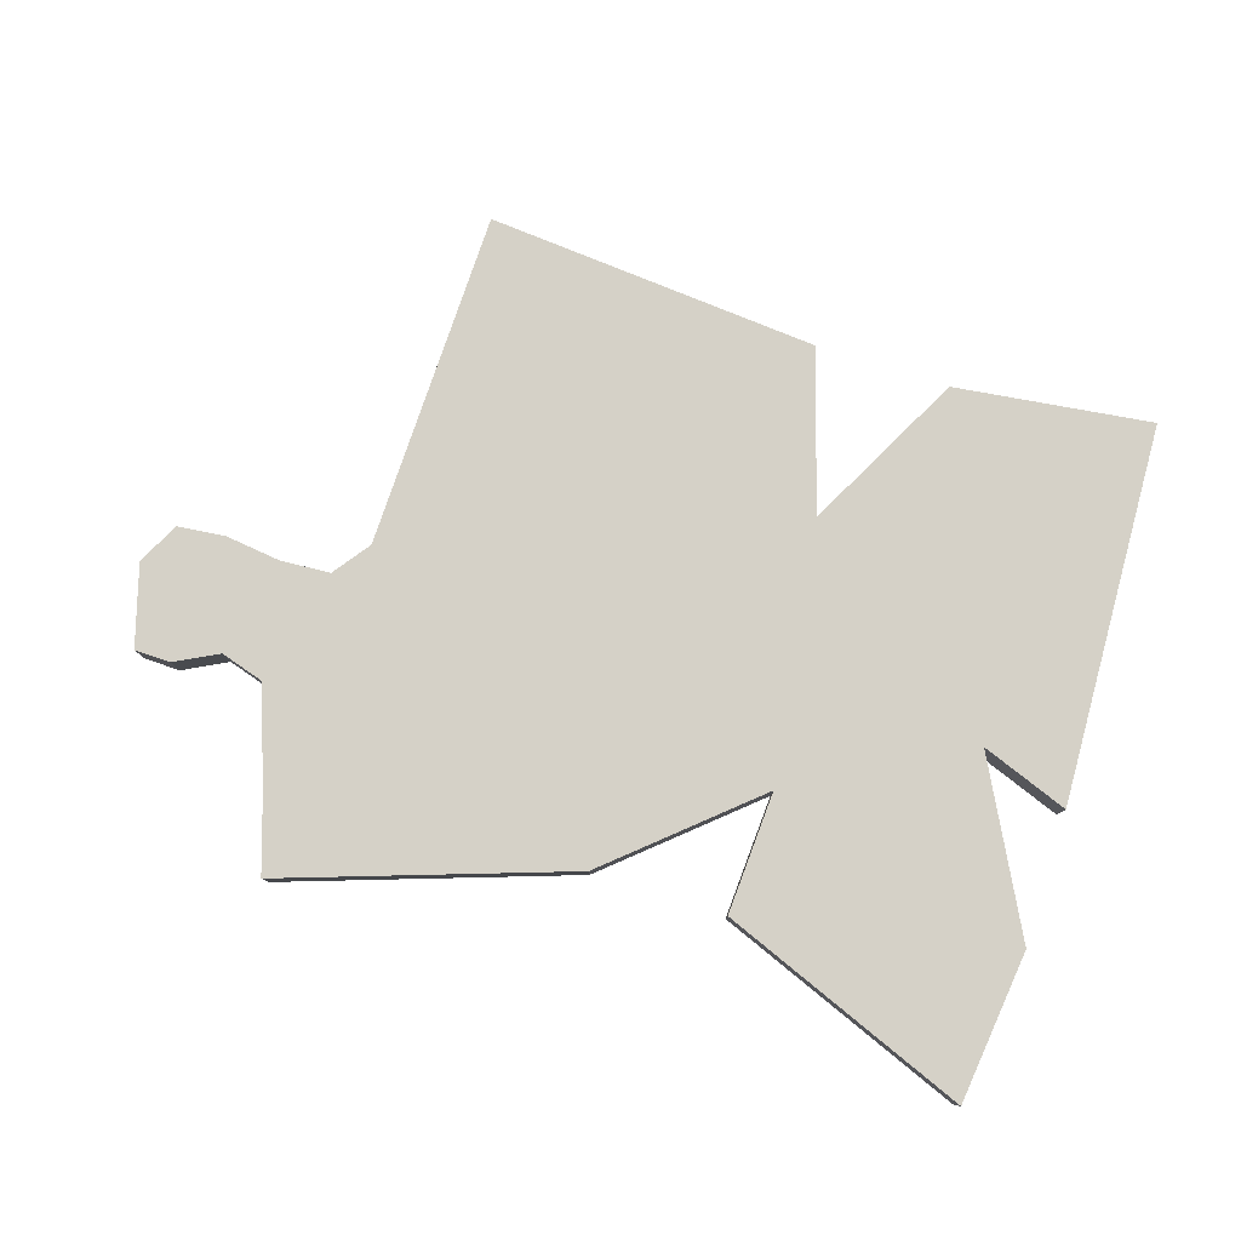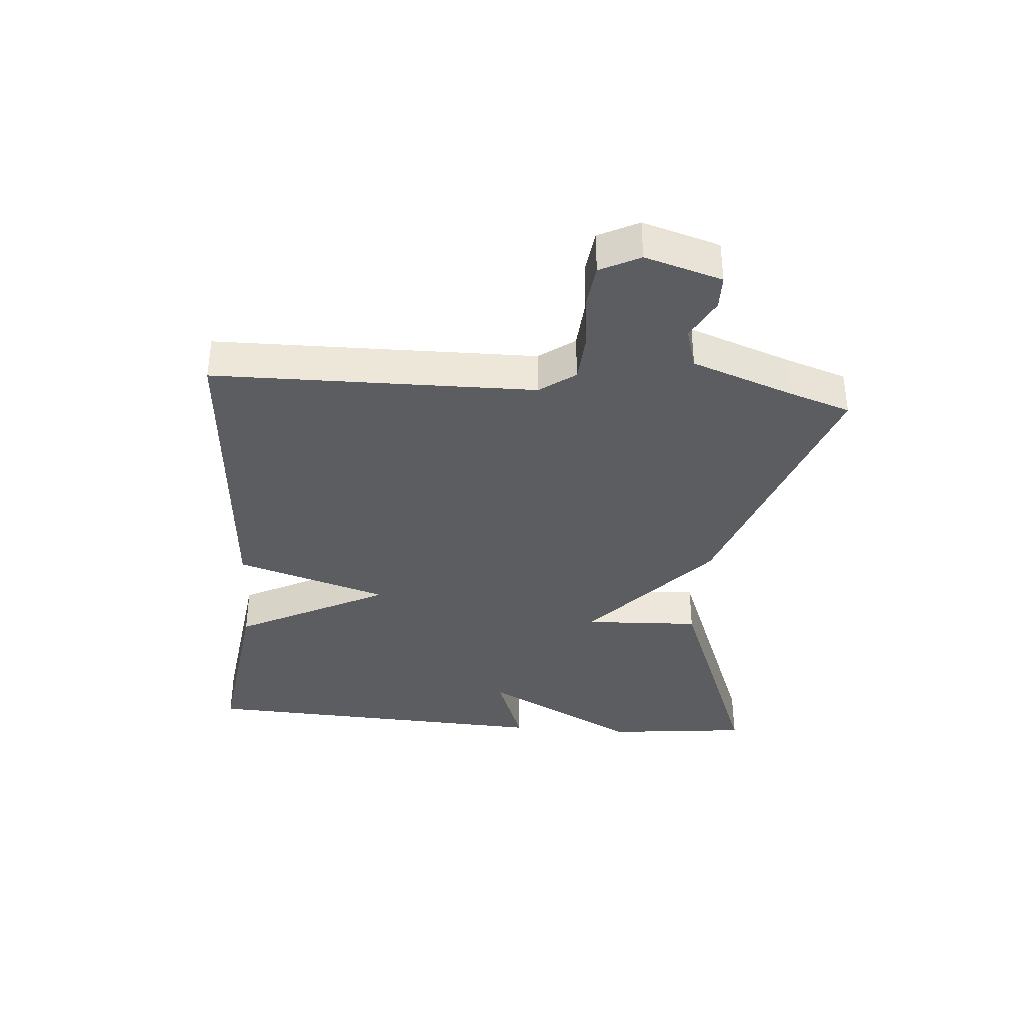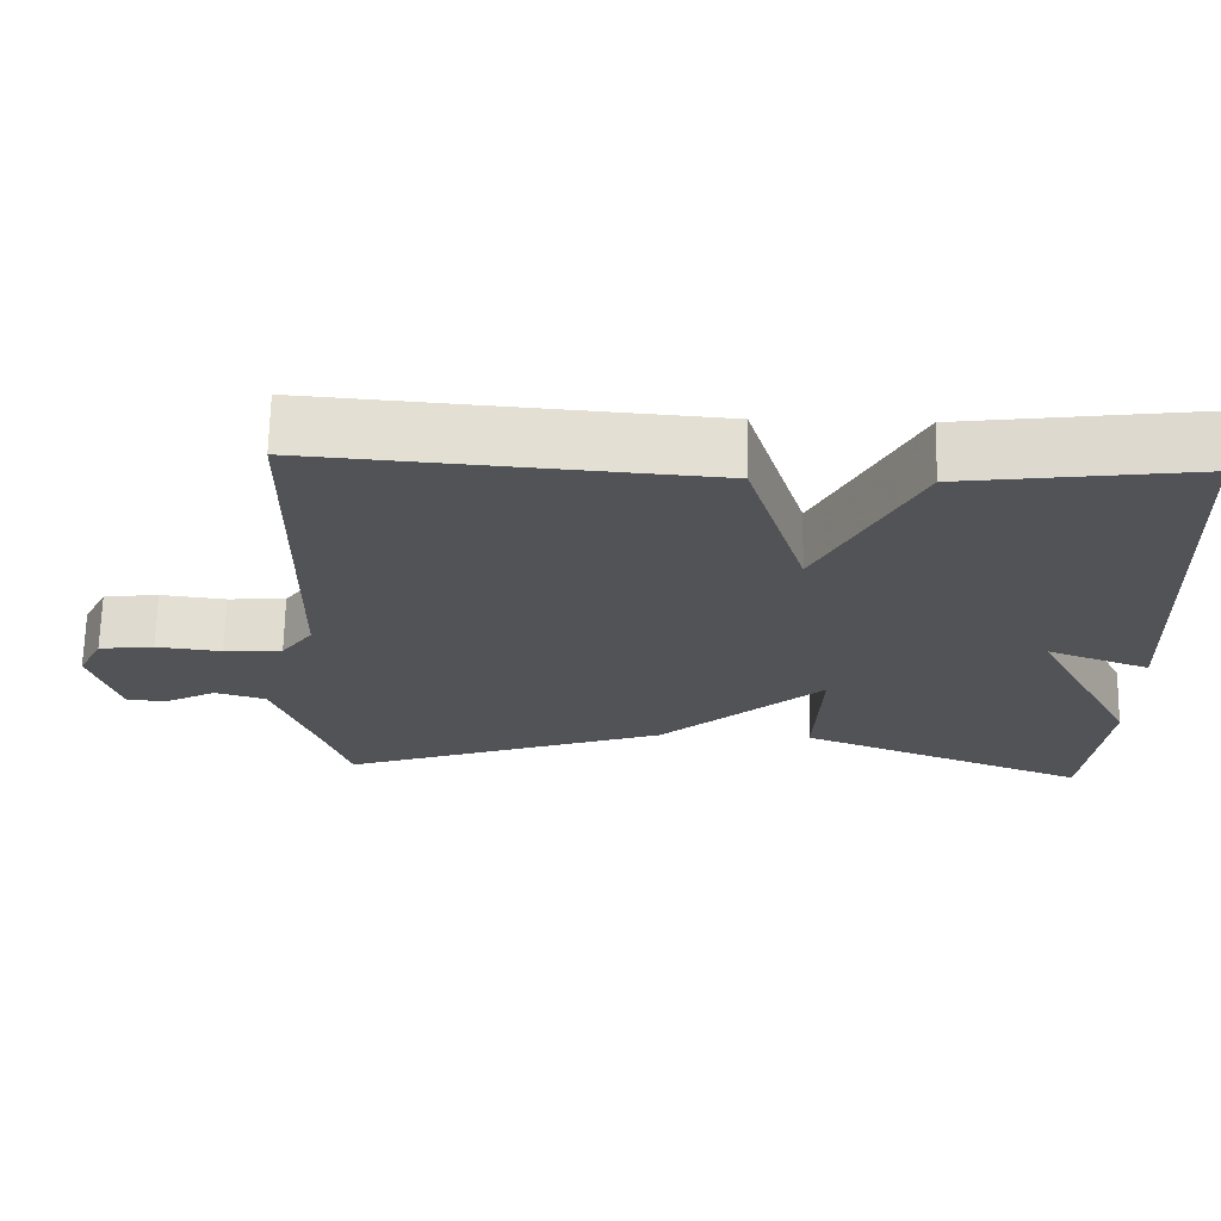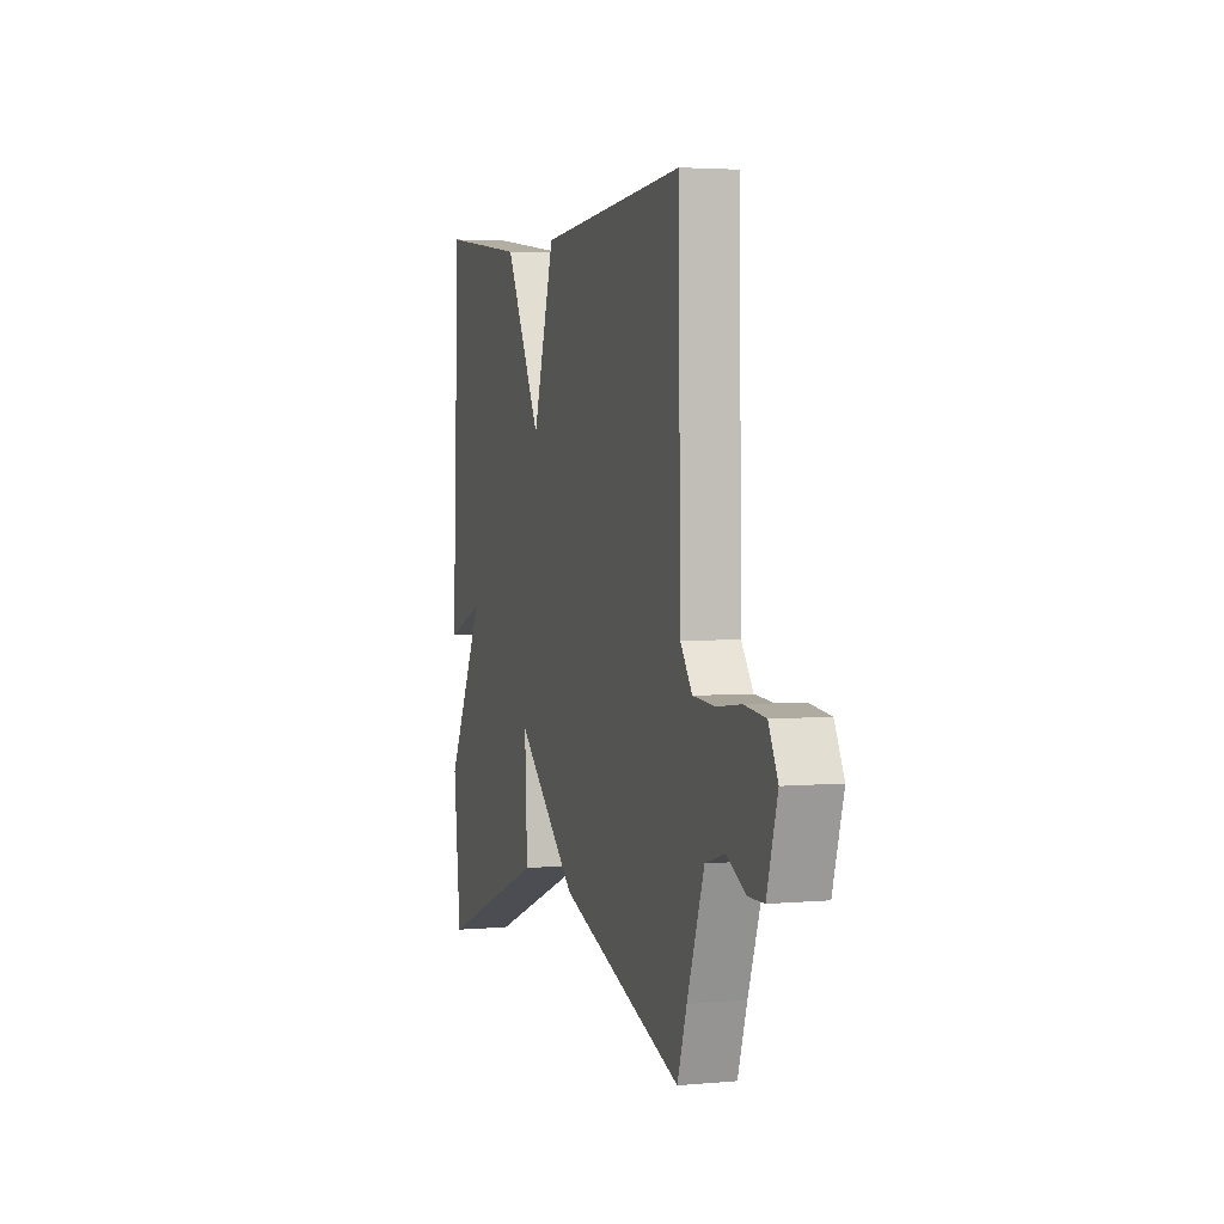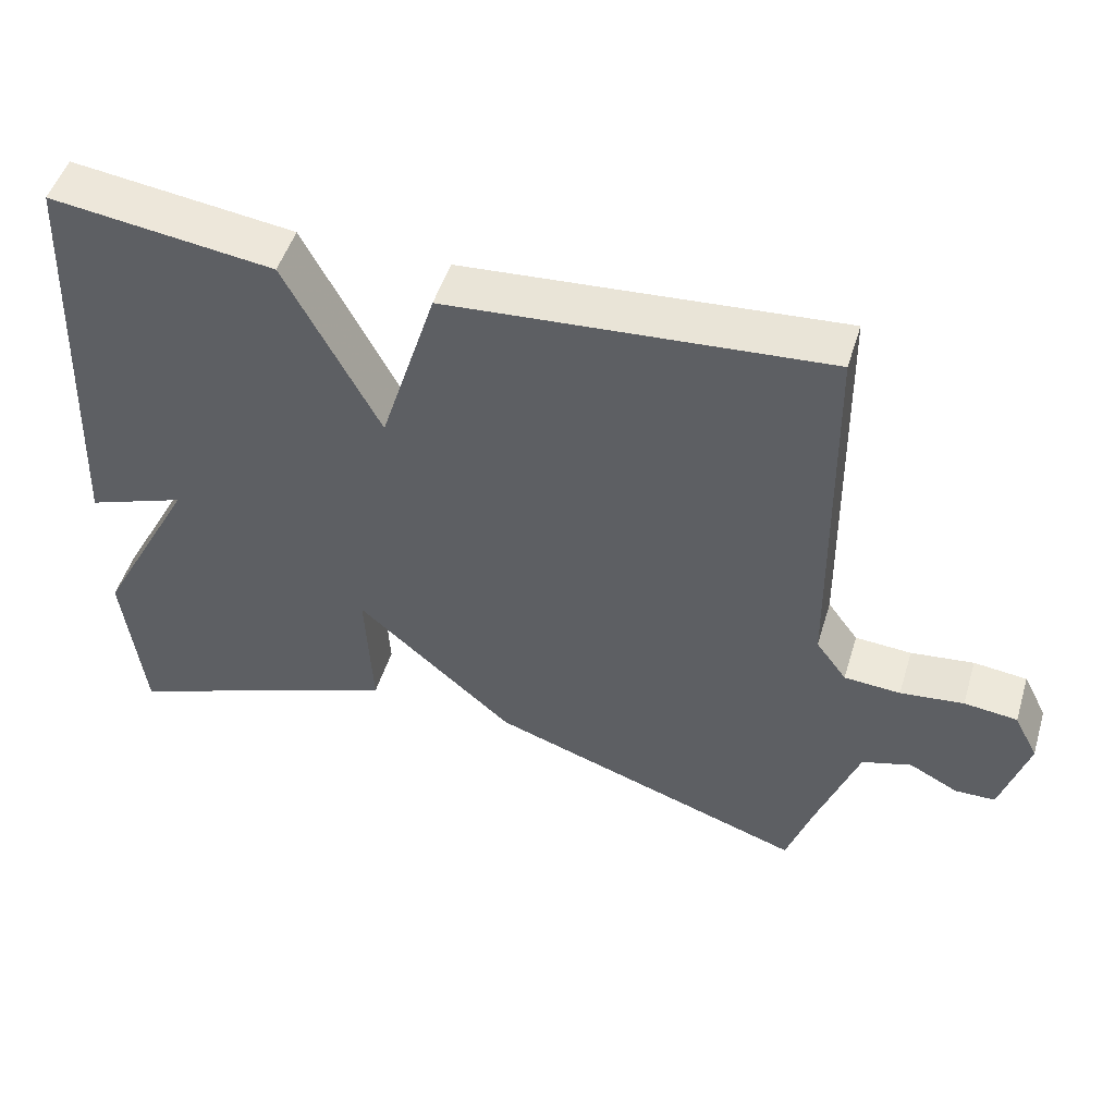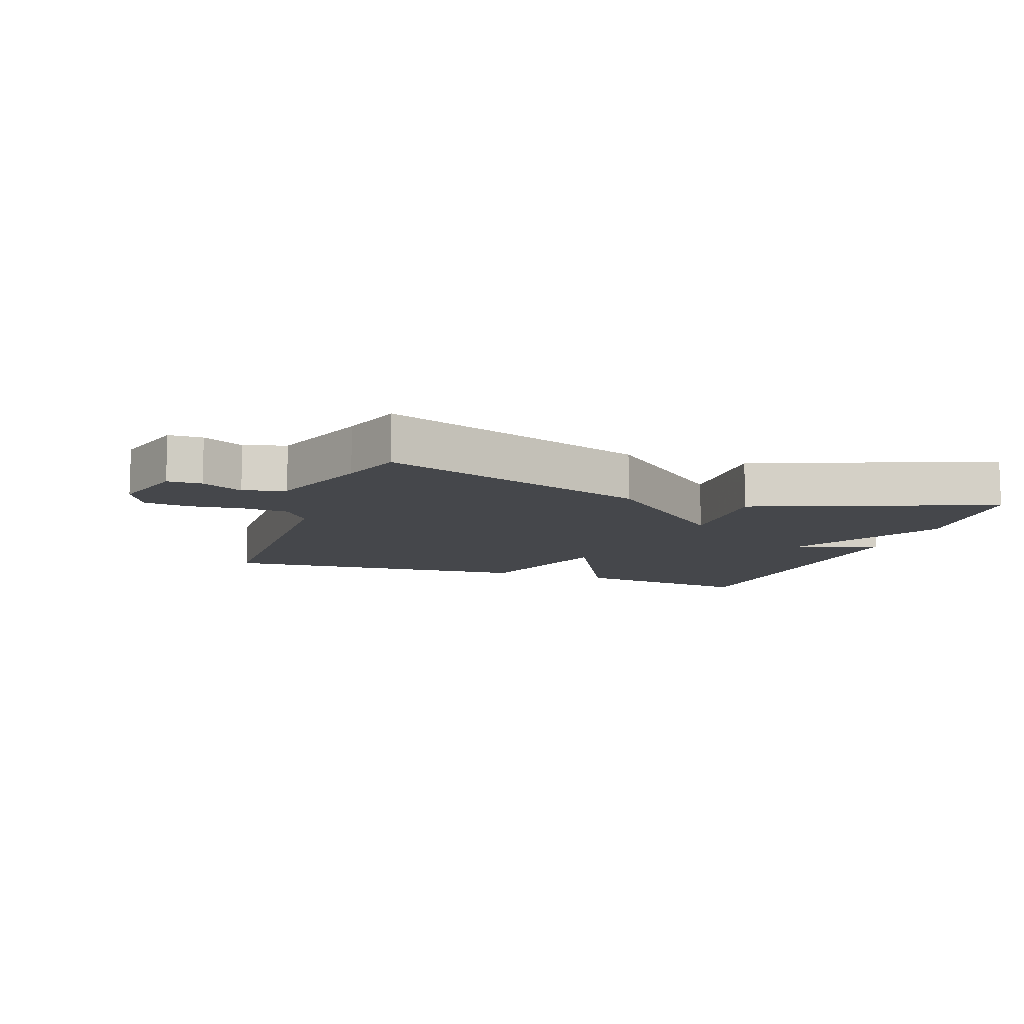
<metadata>
{"format":"obj","ext":"obj","renderer":"f3d","projection":"perspective","resolution":1024,"background":"white","views":[{"elev":79.4,"azim":-162.2,"up":"+Y"},{"elev":-36.7,"azim":85.2,"up":"+Y"},{"elev":67.8,"azim":-178.9,"up":"+Z"},{"elev":3.4,"azim":72.9,"up":"+Z"},{"elev":49.8,"azim":16.9,"up":"+Z"},{"elev":-10.2,"azim":160.5,"up":"+Y"}]}
</metadata>
<code>
v 0.5 0.07 -0.5
v 0.075 0.07 -0.353
v -0.134 0.07 -0.169
v -0.125 0.07 -0.353
v -0.5 0.07 -0.5
v -0.526 0.07 -0.271
v -0.394 0.07 -0.022
v -0.526 0.07 -0.071
v -0.5 0.07 0.5
v -0.203 0.07 0.461
v -0.078 0.07 0.22
v -0.003 0.07 0.461
v 0.5 0.07 0.5
v 0.508 0.07 -0.01
v 0.549 0.07 -0.066
v 0.624 0.07 -0.071
v 0.708 0.07 -0.061
v 0.779 0.07 -0.069
v 0.811 0.07 -0.132
v 0.775 0.07 -0.254
v 0.721 0.07 -0.255
v 0.656 0.07 -0.221
v 0.59 0.07 -0.241
v 0.532 0.07 -0.403
v 0.5 0 -0.5
v 0.075 0 -0.353
v -0.134 0 -0.169
v -0.125 0 -0.353
v -0.5 0 -0.5
v -0.526 0 -0.271
v -0.394 0 -0.022
v -0.526 0 -0.071
v -0.5 0 0.5
v -0.203 0 0.461
v -0.078 0 0.22
v -0.003 0 0.461
v 0.5 0 0.5
v 0.508 0 -0.01
v 0.549 0 -0.066
v 0.624 0 -0.071
v 0.708 0 -0.061
v 0.779 0 -0.069
v 0.811 0 -0.132
v 0.775 0 -0.254
v 0.721 0 -0.255
v 0.656 0 -0.221
v 0.59 0 -0.241
v 0.532 0 -0.403
f 20 21 22
f 19 20 22
f 18 19 22
f 17 18 22
f 16 17 22
f 15 16 22 23
f 14 15 23 24
f 11 12 13 14
f 9 10 11
f 8 9 11
f 7 8 11
f 5 6 7
f 4 5 7
f 3 4 7
f 14 24 1
f 11 14 1
f 7 11 1
f 3 7 1
f 1 2 3
f 46 45 44
f 46 44 43
f 46 43 42
f 46 42 41
f 46 41 40
f 47 46 40 39
f 48 47 39 38
f 38 37 36 35
f 35 34 33
f 35 33 32
f 35 32 31
f 31 30 29
f 31 29 28
f 31 28 27
f 25 48 38
f 25 38 35
f 25 35 31
f 25 31 27
f 27 26 25
f 1 25 26 2
f 2 26 27 3
f 3 27 28 4
f 4 28 29 5
f 5 29 30 6
f 6 30 31 7
f 7 31 32 8
f 8 32 33 9
f 9 33 34 10
f 10 34 35 11
f 11 35 36 12
f 12 36 37 13
f 13 37 38 14
f 14 38 39 15
f 15 39 40 16
f 16 40 41 17
f 17 41 42 18
f 18 42 43 19
f 19 43 44 20
f 20 44 45 21
f 21 45 46 22
f 22 46 47 23
f 23 47 48 24
f 24 48 25 1

</code>
